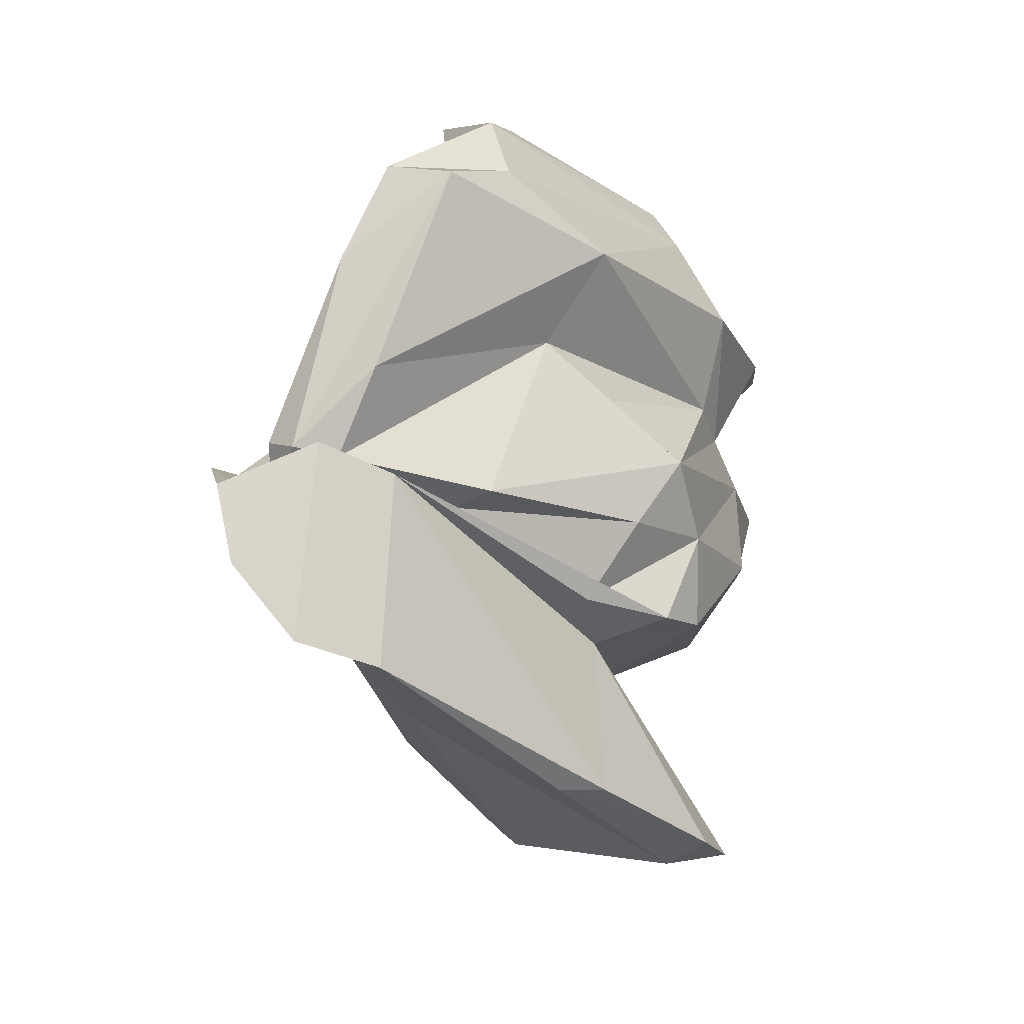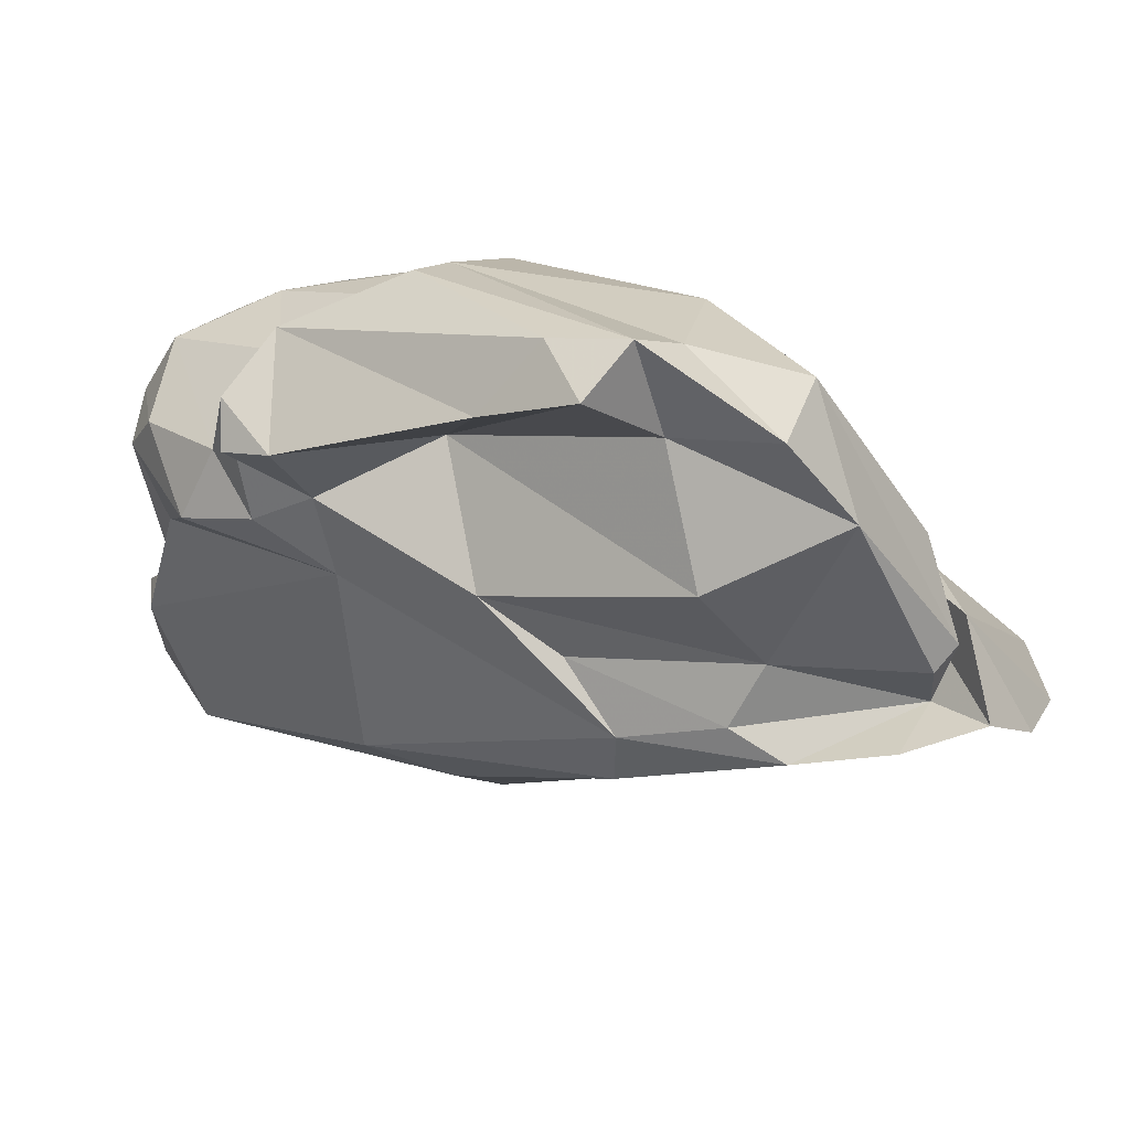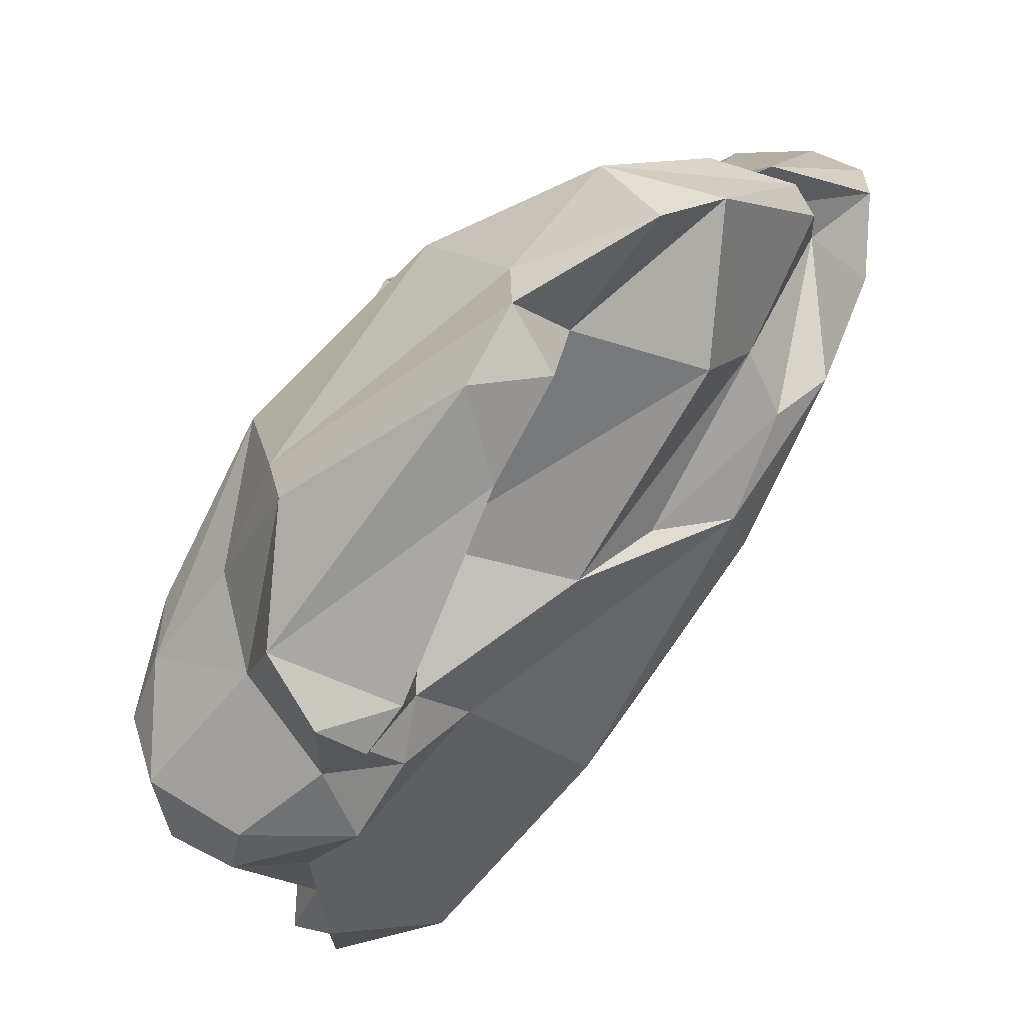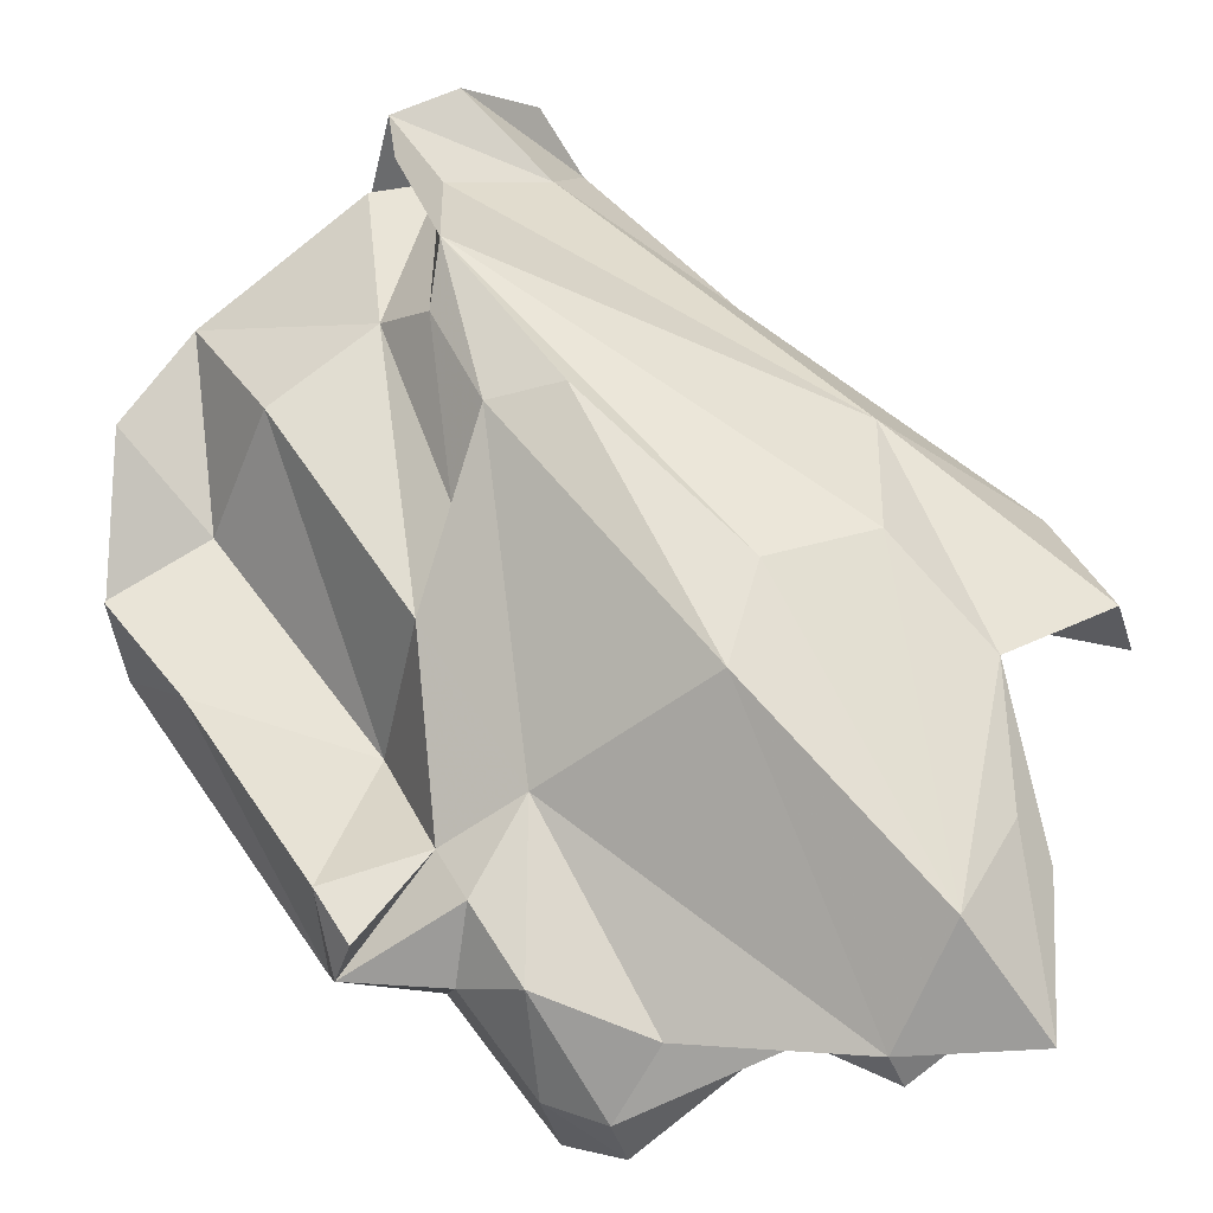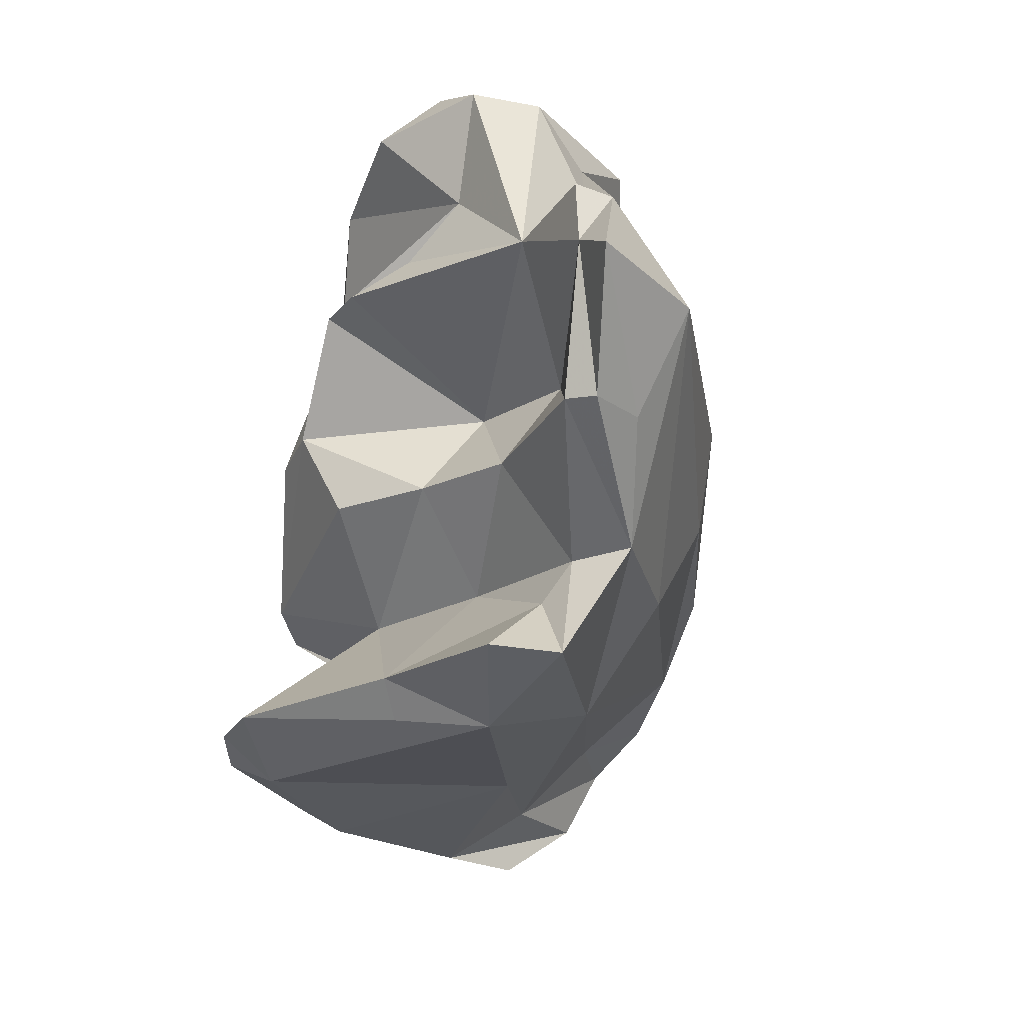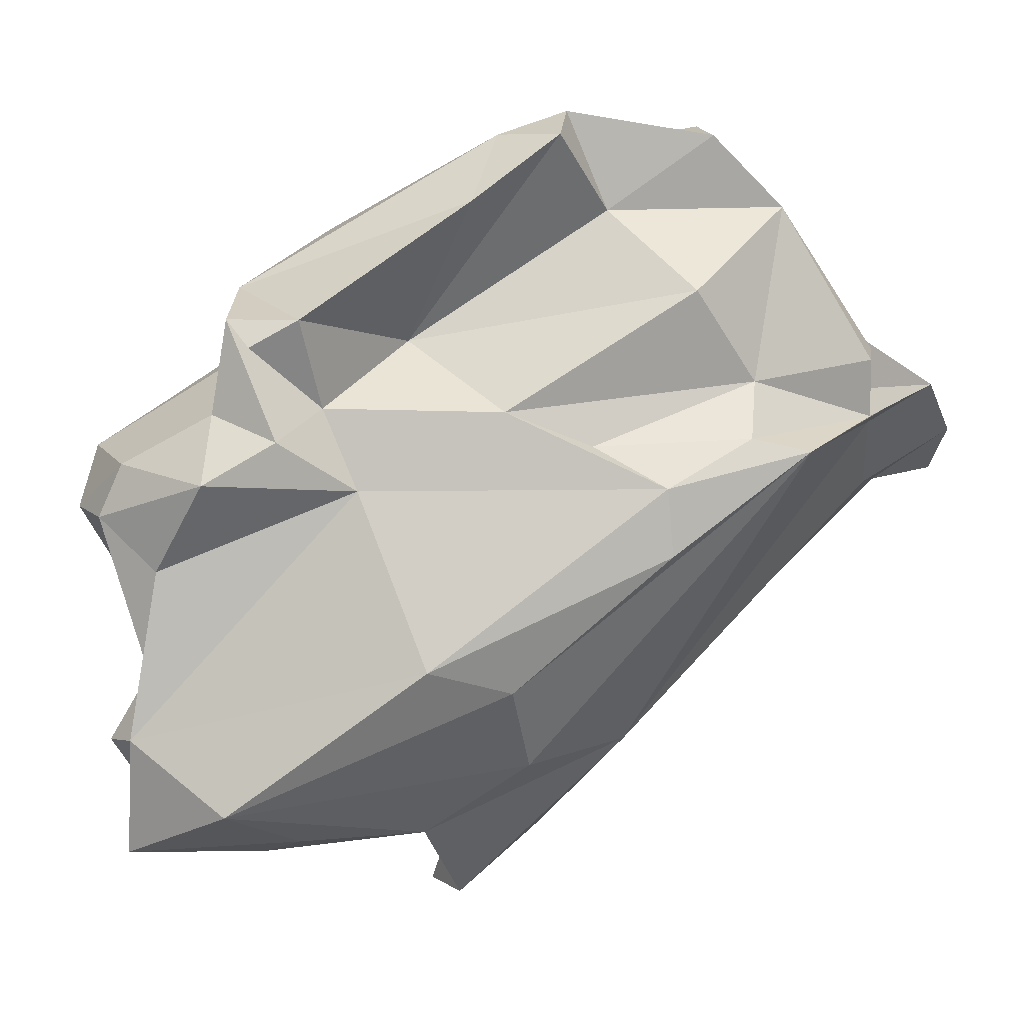
<metadata>
{"format":"obj","ext":"obj","renderer":"f3d","projection":"perspective","resolution":1024,"background":"white","views":[{"elev":17.5,"azim":164.5,"up":"+Z"},{"elev":61.8,"azim":69.0,"up":"+Z"},{"elev":-17.7,"azim":4.7,"up":"+Y"},{"elev":-60.8,"azim":98.0,"up":"+Y"},{"elev":-62.6,"azim":-40.0,"up":"+Z"},{"elev":16.0,"azim":35.7,"up":"+Z"}]}
</metadata>
<code>
v 192.2 236.9 82.4
v 192.4 240.3 83.44
v 192.5 235.6 80.64
v 191.5 239 81.75
v 197.6 236.6 84.23
v 194.4 234.6 80.81
v 195.6 246.8 86.17
v 192.7 242.2 83.27
v 194.1 240.6 78.47
v 193.2 243.5 77.92
v 194.8 242.4 85.45
v 194.1 238.2 79.01
v 194.9 235.2 82.51
v 195 247.1 77.16
v 195.2 233.9 73.58
v 195.5 239.4 84.93
v 195.8 246.6 81.93
v 196.2 234.7 75.85
v 196.3 233.6 73.87
v 196.5 239.3 87.78
v 197 243.3 89.18
v 196.5 235 79.24
v 193.2 242.2 77.28
v 196.6 244.6 88.34
v 195.4 248.7 78.05
v 199 242.8 77.09
v 197.9 237.1 87.25
v 194.8 246.2 80.07
v 196.8 247.2 74.81
v 199 252.3 83.05
v 196 233.7 69.89
v 198.2 251.9 80.34
v 198.4 235.1 82.34
v 195.6 236.8 75.43
v 197.6 253.6 69.96
v 202.5 245.2 92.53
v 197.5 252.3 69.42
v 198.1 238 69.6
v 195.9 234.7 71.82
v 199.7 248.1 68.6
v 201.1 251 84.91
v 198.7 237.2 69.34
v 199.7 239.8 75.45
v 198.2 244.7 74.23
v 203.1 243 90.71
v 198.6 253 77.82
v 203.8 247.3 93.18
v 199.2 236.6 86.59
v 201.1 250.6 89.49
v 200.3 237.8 87.41
v 202 252.9 77.51
v 199.9 237 83.58
v 196.5 247.5 83.33
v 200.3 238.8 84.38
v 200.4 244.1 66.33
v 199.1 242 72.87
v 200.3 237.3 70.1
v 200.6 242.9 85.89
v 201.6 238.9 81.85
v 201.7 246.3 73.44
v 198.9 255 71.2
v 200.6 250 75.12
v 200.8 249 68.59
v 199.9 254 78.55
v 202 243.5 69.57
v 200.9 253.7 81.66
v 203.6 248.8 91.89
v 204.8 238.3 76.56
v 202 242.2 70.4
v 199.7 234.2 71.81
v 199.8 254 70.13
v 202.9 247.1 68.04
v 202.7 254.3 79.52
v 205 242.2 84.26
v 203 251 86.86
v 206.3 240.8 75.48
v 204.9 245.4 92.72
v 202.9 240.5 69.95
v 202.4 243.1 66.68
v 205.8 242.4 72.4
v 204.2 256.7 74.37
v 205.1 247.7 90
v 206.2 251.5 92.43
v 209 247.2 87.84
v 205.8 254.8 83.41
v 207.1 244 83.08
v 207.8 250 92.41
v 207.9 252.2 75.42
v 209.6 244.7 81.91
v 209.1 254.1 87.28
v 202.8 256.7 74.21
v 209.9 244.6 79.74
v 210.2 249 84.69
v 206.8 254.1 82.78
v 206.7 246.8 72.16
v 209.5 251.5 90.03
v 208.8 254.8 84.18
v 210.4 254.5 84.74
v 211 255.2 80.06
v 212.4 248.8 82.71
v 210 257.9 79.4
v 211.7 254.2 85.06
v 211 247.5 83.18
v 212.2 253.2 84.93
v 212.3 253 82.84
v 212.2 253.3 82.95
v 211 254.7 85.29
v 212.4 257.5 80.3
v 213.9 254.2 84.12
v 213.7 251.5 83.84
v 213.8 255.8 82.24
g foo
f 36 77 47
f 77 36 45
f 24 21 47
f 36 47 21
f 45 36 20
f 20 36 21
f 11 21 24
f 50 45 20
f 27 50 20
f 11 16 21
f 20 21 16
f 48 50 27
f 20 16 27
f 47 87 67
f 87 83 67
f 87 47 82
f 49 67 83
f 47 77 82
f 24 67 49
f 67 24 47
f 82 77 58
f 77 45 58
f 24 49 7
f 45 50 58
f 11 24 7
f 54 58 50
f 11 7 2
f 54 50 48
f 8 2 7
f 48 27 54
f 16 5 27
f 52 27 5
f 52 54 27
f 16 11 2
f 33 52 5
f 16 2 1
f 5 16 1
f 33 5 13
f 4 2 8
f 1 2 4
f 13 5 1
f 33 13 6
f 3 1 4
f 13 1 3
f 6 13 3
f 87 96 83
f 96 102 83
f 90 49 83
f 82 96 87
f 96 82 84
f 74 84 58
f 84 82 58
f 75 53 49
f 49 53 7
f 54 74 58
f 53 17 7
f 7 17 8
f 59 74 54
f 52 59 54
f 59 52 33
f 8 17 12
f 22 59 33
f 12 4 8
f 6 22 33
f 4 12 3
f 34 3 12
f 34 6 3
f 18 6 34
f 18 22 6
f 83 102 90
f 102 96 104
f 93 104 96
f 93 96 84
f 90 75 49
f 93 84 74
f 75 30 41
f 41 53 75
f 86 93 74
f 53 41 30
f 53 30 17
f 17 30 28
f 89 86 74
f 89 74 59
f 10 17 28
f 10 12 17
f 9 12 10
f 59 22 19
f 9 10 23
f 34 12 9
f 34 9 23
f 19 22 18
f 34 15 18
f 15 19 18
f 98 90 102
f 106 104 93
f 90 98 75
f 85 75 98
f 103 106 93
f 75 85 30
f 86 103 93
f 66 30 85
f 89 103 86
f 66 32 30
f 32 28 30
f 68 89 59
f 25 28 32
f 28 25 14
f 19 68 59
f 28 14 10
f 23 10 26
f 10 14 26
f 34 23 26
f 26 43 34
f 43 39 34
f 68 19 70
f 15 34 39
f 15 39 19
f 39 31 19
f 70 19 31
f 104 106 102
f 106 98 102
f 85 98 94
f 94 98 106
f 106 103 100
f 85 94 66
f 100 103 89
f 73 66 94
f 32 66 73
f 64 32 73
f 100 89 92
f 32 64 46
f 76 92 68
f 92 89 68
f 32 46 25
f 46 14 25
f 14 46 29
f 29 44 14
f 44 26 14
f 26 56 43
f 44 56 26
f 70 76 68
f 56 38 43
f 43 38 39
f 38 42 39
f 57 70 31
f 39 42 31
f 31 42 57
f 109 94 106
f 110 109 106
f 106 100 110
f 107 94 109
f 73 94 97
f 97 94 107
f 97 64 73
f 97 51 64
f 46 64 51
f 92 76 100
f 51 62 46
f 80 100 76
f 29 46 62
f 80 76 70
f 62 44 29
f 44 62 60
f 56 44 60
f 78 80 70
f 56 60 69
f 38 56 69
f 57 78 70
f 38 69 78
f 42 38 78
f 78 57 42
f 107 108 101
f 111 108 107
f 109 111 107
f 107 101 97
f 101 91 97
f 105 109 110
f 51 97 91
f 105 110 100
f 95 105 100
f 51 91 61
f 99 105 95
f 51 61 35
f 80 95 100
f 62 51 35
f 62 35 37
f 79 95 78
f 78 95 80
f 40 62 37
f 60 62 40
f 65 60 40
f 69 60 65
f 79 78 69
f 79 69 65
f 40 55 65
f 79 65 55
f 111 101 108
f 99 101 111
f 99 111 109
f 81 91 101
f 109 105 99
f 88 81 101
f 88 101 99
f 71 61 81
f 61 91 81
f 71 81 88
f 99 95 88
f 35 61 71
f 72 71 88
f 37 35 71
f 63 37 71
f 63 71 72
f 79 72 95
f 72 88 95
f 63 40 37
f 40 63 72
f 55 40 72
f 55 72 79
g

</code>
